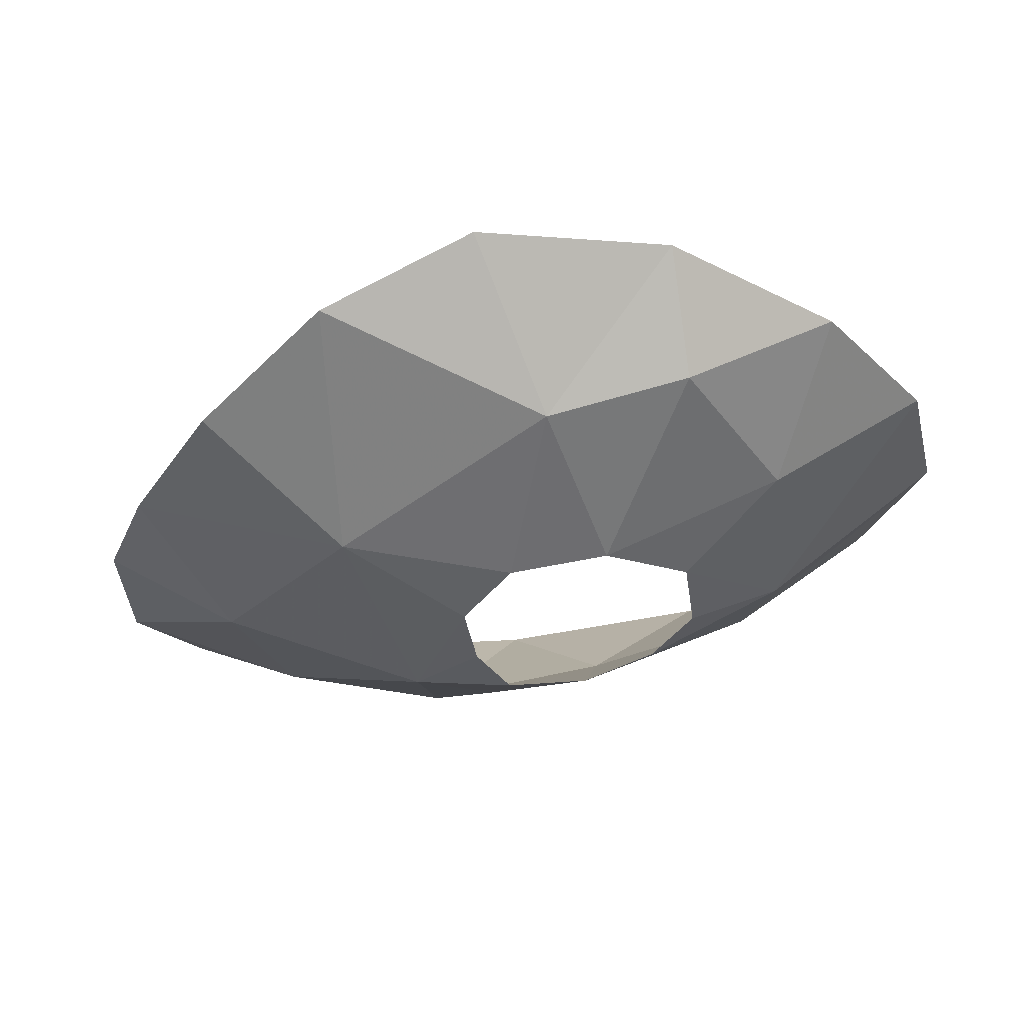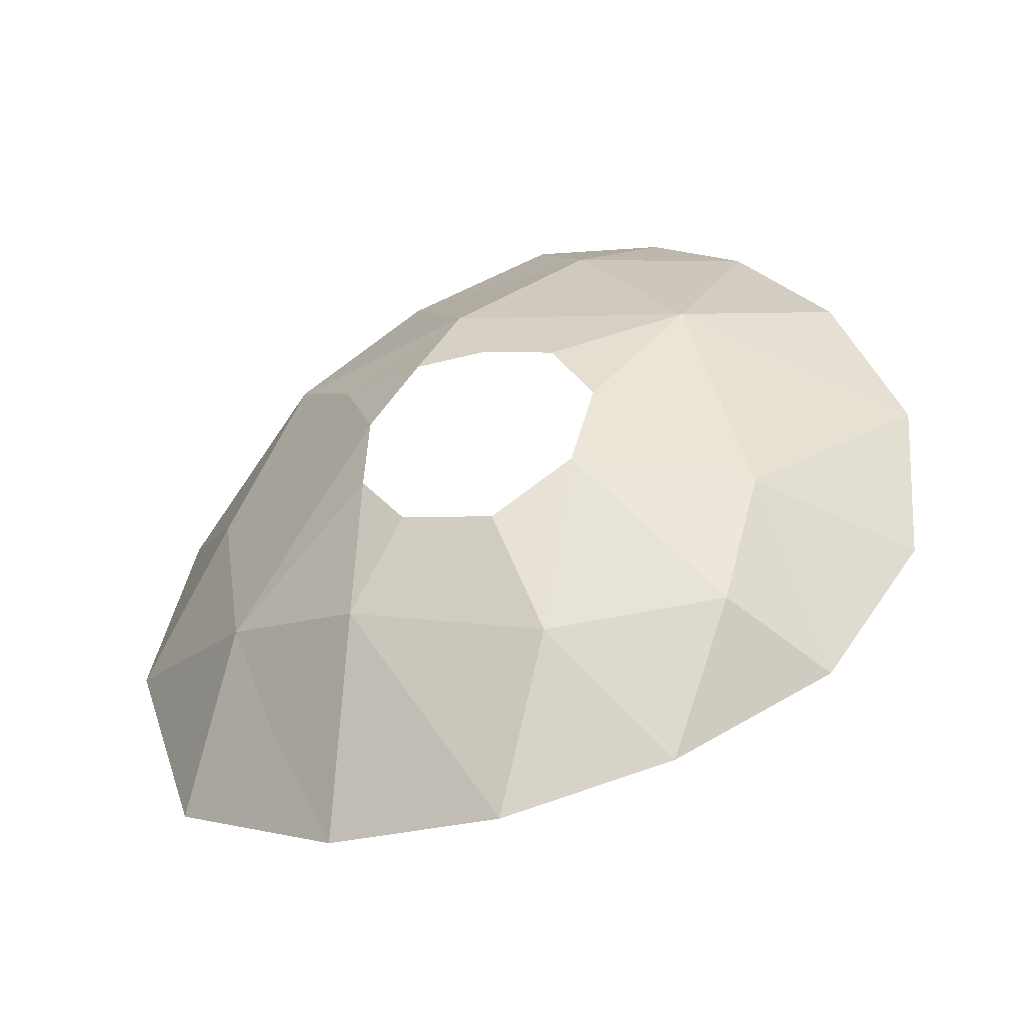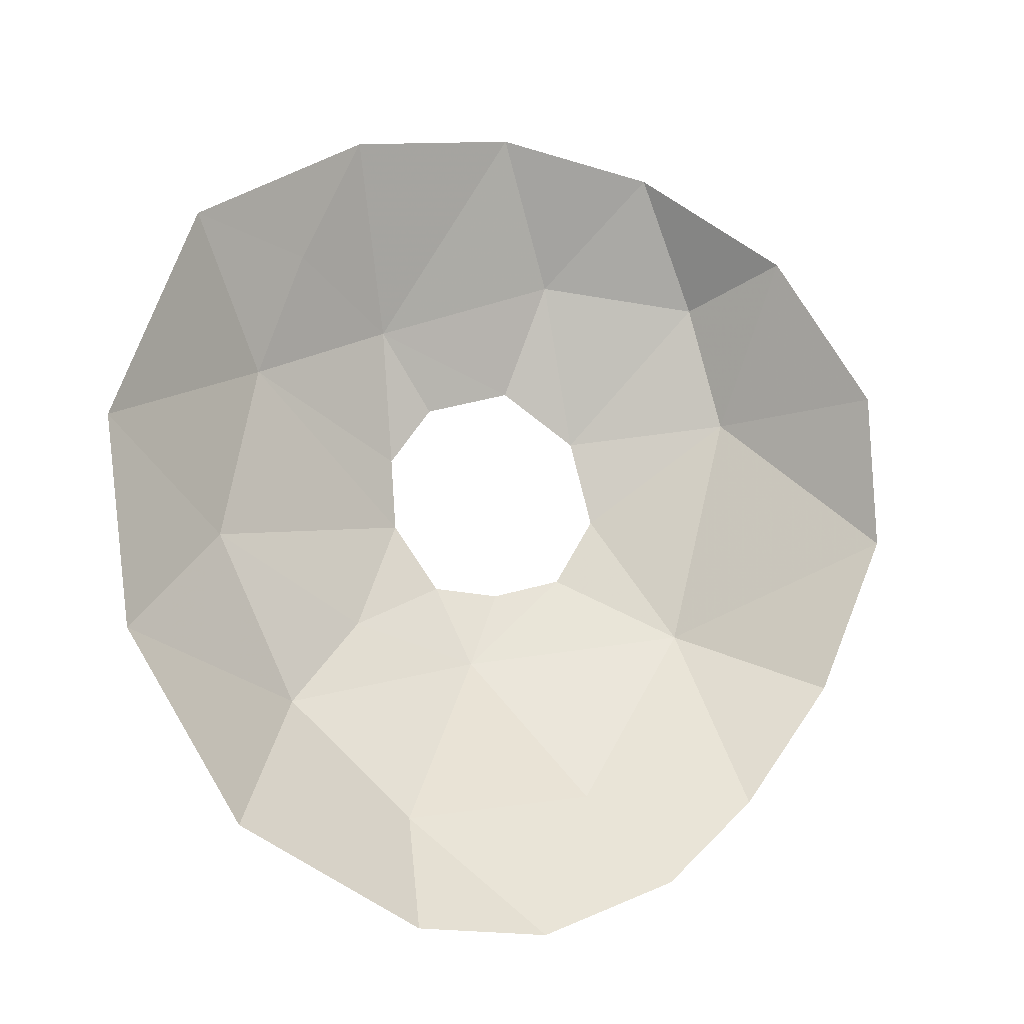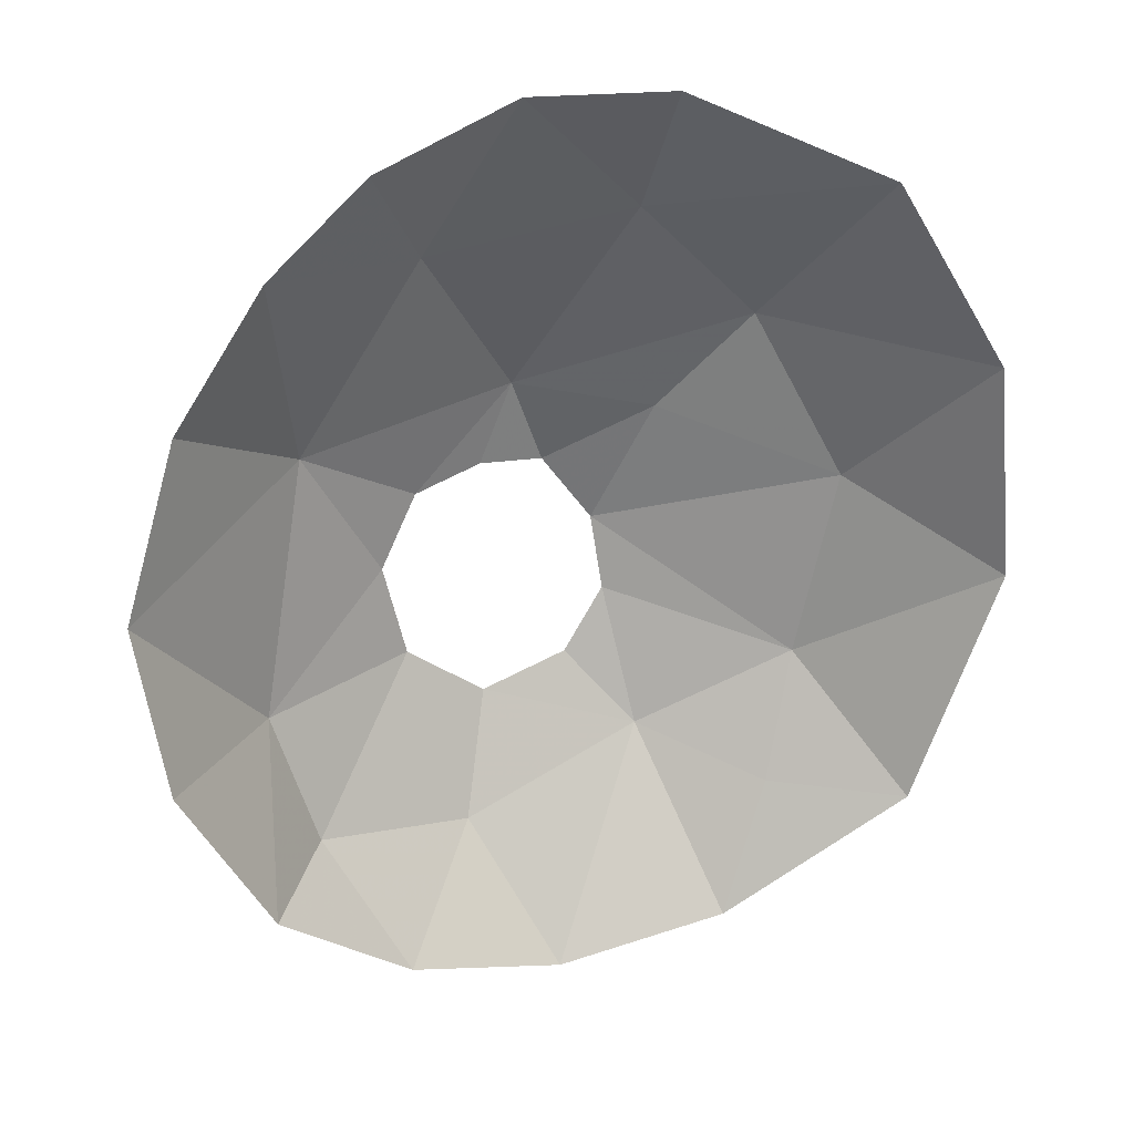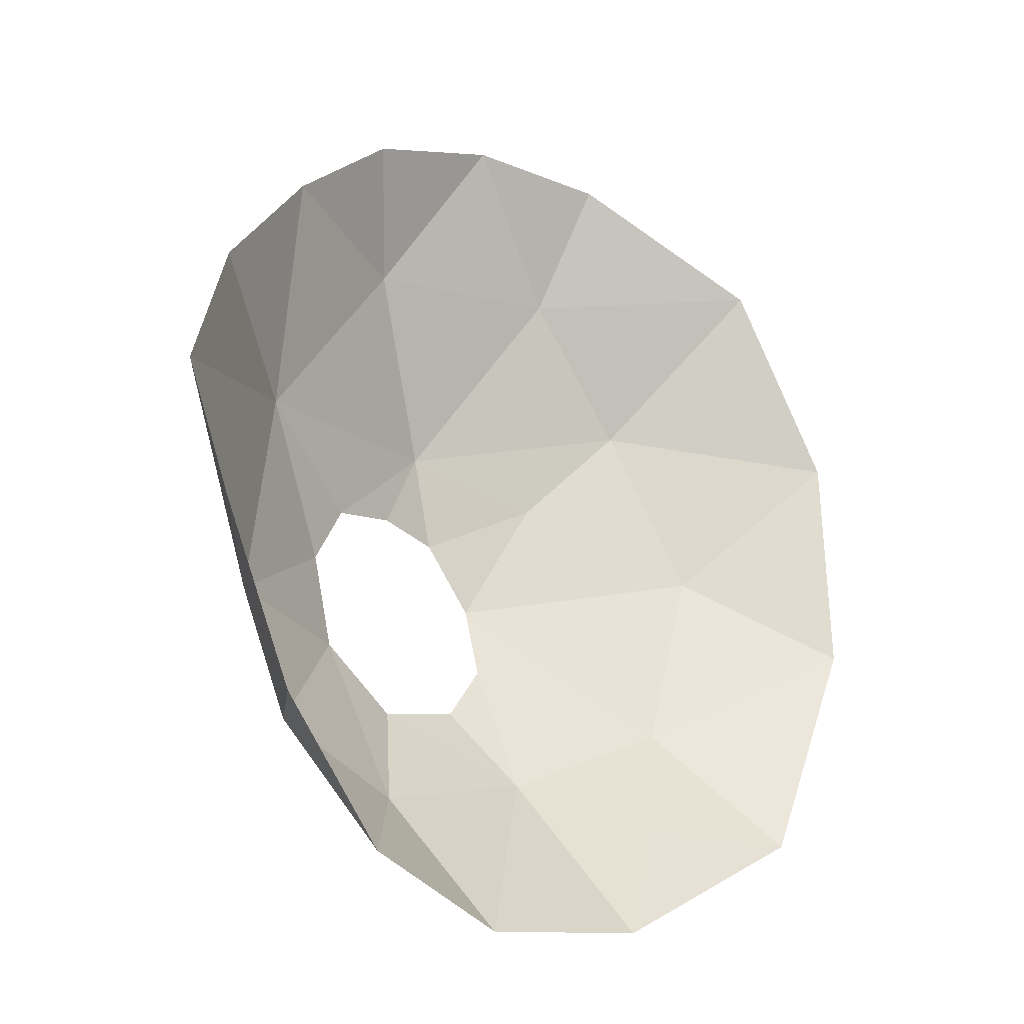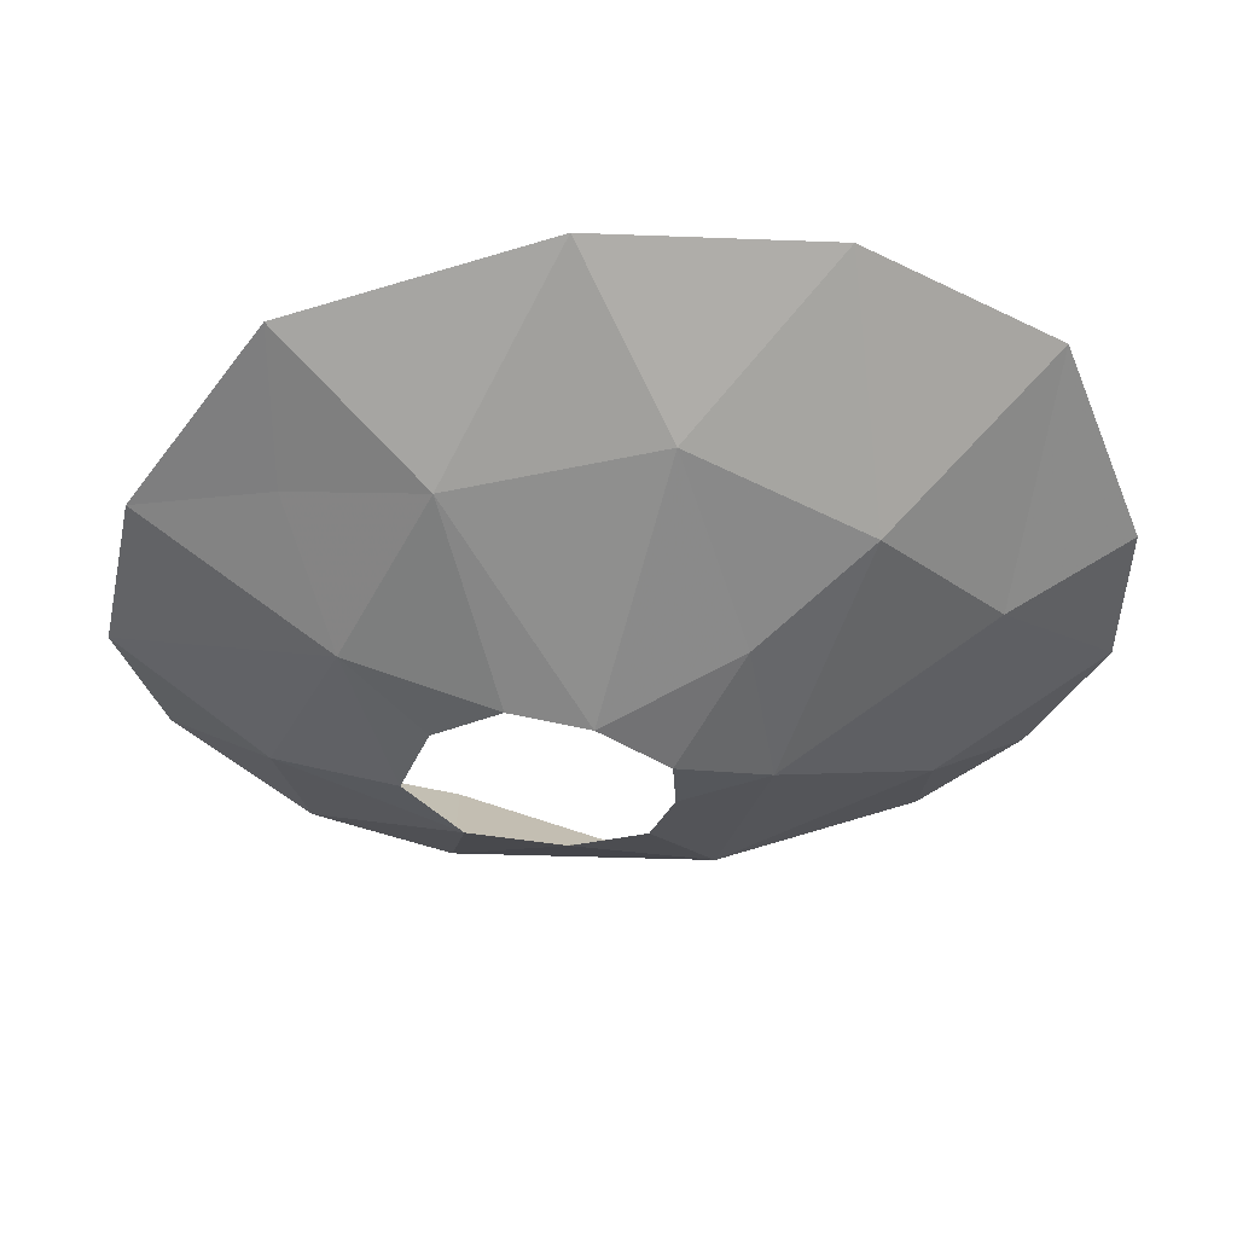
<metadata>
{"format":"obj","ext":"obj","renderer":"f3d","projection":"perspective","resolution":1024,"background":"white","views":[{"elev":-45.0,"azim":-64.5,"up":"+Z"},{"elev":-49.3,"azim":-176.5,"up":"+Y"},{"elev":73.4,"azim":-179.7,"up":"+Z"},{"elev":22.3,"azim":-35.8,"up":"+Y"},{"elev":-29.0,"azim":-58.0,"up":"+Y"},{"elev":-18.9,"azim":88.3,"up":"+Z"}]}
</metadata>
<code>
v 0.3795 -0.8541 -0.799
v 0.3639 -0.9022 -0.8089
v 0.3234 -0.9139 -0.8148
v 0.5044 -0.7211 -0.6205
v 0.4142 -0.7419 -0.7257
v 0.4054 -0.6711 -0.6806
v 0.5459 -1.098 -0.6336
v 0.487 -1.094 -0.6933
v 0.5136 -1.02 -0.7041
v 0.4389 -1.068 -0.7588
v 0.487 -1.094 -0.6933
v 0.4524 -1.17 -0.6876
v 0.4863 -0.8112 -0.7143
v 0.5044 -0.7211 -0.6205
v 0.5697 -0.8297 -0.6017
v 0.3054 -0.7639 -0.775
v 0.3318 -0.6715 -0.7176
v 0.4142 -0.7419 -0.7257
v 0.5888 -0.9589 -0.6083
v 0.5459 -1.098 -0.6336
v 0.5136 -1.02 -0.7041
v 0.4389 -1.068 -0.7588
v 0.433 -0.9874 -0.7843
v 0.5136 -1.02 -0.7041
v 0.5459 -1.098 -0.6336
v 0.4524 -1.17 -0.6876
v 0.487 -1.094 -0.6933
v 0.5044 -0.7211 -0.6205
v 0.4863 -0.8112 -0.7143
v 0.4142 -0.7419 -0.7257
v 0.3054 -0.7639 -0.775
v 0.3795 -0.8541 -0.799
v 0.2462 -0.8751 -0.8095
v 0.3795 -0.8541 -0.799
v 0.4508 -0.8707 -0.7585
v 0.4027 -0.9054 -0.8027
v 0.4027 -0.9054 -0.8027
v 0.3639 -0.9022 -0.8089
v 0.3795 -0.8541 -0.799
v 0.3141 -1.009 -0.8128
v 0.2139 -1.018 -0.7987
v 0.3006 -0.9549 -0.8159
v 0.2462 -0.8751 -0.8095
v 0.3234 -0.9139 -0.8148
v 0.3006 -0.9549 -0.8159
v 0.5136 -1.02 -0.7041
v 0.43 -0.9442 -0.7919
v 0.531 -0.9089 -0.6871
v 0.3795 -0.8541 -0.799
v 0.3234 -0.9139 -0.8148
v 0.2462 -0.8751 -0.8095
v 0.2462 -0.8751 -0.8095
v 0.3006 -0.9549 -0.8159
v 0.2139 -1.018 -0.7987
v 0.3585 -1.04 -0.8004
v 0.4088 -1.024 -0.7888
v 0.4389 -1.068 -0.7588
v 0.4389 -1.068 -0.7588
v 0.332 -1.108 -0.7788
v 0.3585 -1.04 -0.8004
v 0.2554 -0.7064 -0.7427
v 0.3054 -0.7639 -0.775
v 0.2044 -0.7592 -0.7646
v 0.43 -0.9442 -0.7919
v 0.5136 -1.02 -0.7041
v 0.433 -0.9874 -0.7843
v 0.4142 -0.7419 -0.7257
v 0.4863 -0.8112 -0.7143
v 0.3795 -0.8541 -0.799
v 0.3054 -0.7639 -0.775
v 0.2554 -0.7064 -0.7427
v 0.3318 -0.6715 -0.7176
v 0.2139 -1.018 -0.7987
v 0.1803 -1.109 -0.7378
v 0.1239 -1.017 -0.7407
v 0.3054 -0.7639 -0.775
v 0.2462 -0.8751 -0.8095
v 0.2044 -0.7592 -0.7646
v 0.332 -1.108 -0.7788
v 0.2349 -1.094 -0.7826
v 0.3141 -1.009 -0.8128
v 0.4142 -0.7419 -0.7257
v 0.3795 -0.8541 -0.799
v 0.3054 -0.7639 -0.775
v 0.332 -1.108 -0.7788
v 0.2668 -1.169 -0.7395
v 0.2349 -1.094 -0.7826
v 0.1803 -1.109 -0.7378
v 0.2349 -1.094 -0.7826
v 0.2668 -1.169 -0.7395
v 0.1239 -1.017 -0.7407
v 0.1174 -0.9279 -0.7672
v 0.2139 -1.018 -0.7987
v 0.4027 -0.9054 -0.8027
v 0.4508 -0.8707 -0.7585
v 0.43 -0.9442 -0.7919
v 0.1537 -0.8342 -0.7757
v 0.2462 -0.8751 -0.8095
v 0.1174 -0.9279 -0.7672
v 0.2462 -0.8751 -0.8095
v 0.2139 -1.018 -0.7987
v 0.1174 -0.9279 -0.7672
v 0.3318 -0.6715 -0.7176
v 0.4054 -0.6711 -0.6806
v 0.4142 -0.7419 -0.7257
v 0.1803 -1.109 -0.7378
v 0.2139 -1.018 -0.7987
v 0.2349 -1.094 -0.7826
v 0.2044 -0.7592 -0.7646
v 0.2462 -0.8751 -0.8095
v 0.1537 -0.8342 -0.7757
v 0.2139 -1.018 -0.7987
v 0.3141 -1.009 -0.8128
v 0.2349 -1.094 -0.7826
v 0.2668 -1.169 -0.7395
v 0.332 -1.108 -0.7788
v 0.3588 -1.19 -0.7235
v 0.4088 -1.024 -0.7888
v 0.433 -0.9874 -0.7843
v 0.4389 -1.068 -0.7588
v 0.4863 -0.8112 -0.7143
v 0.5697 -0.8297 -0.6017
v 0.531 -0.9089 -0.6871
v 0.5888 -0.9589 -0.6083
v 0.531 -0.9089 -0.6871
v 0.5697 -0.8297 -0.6017
v 0.332 -1.108 -0.7788
v 0.4389 -1.068 -0.7588
v 0.3588 -1.19 -0.7235
v 0.5888 -0.9589 -0.6083
v 0.5136 -1.02 -0.7041
v 0.531 -0.9089 -0.6871
v 0.4389 -1.068 -0.7588
v 0.5136 -1.02 -0.7041
v 0.487 -1.094 -0.6933
v 0.4524 -1.17 -0.6876
v 0.3588 -1.19 -0.7235
v 0.4389 -1.068 -0.7588
v 0.3795 -0.8541 -0.799
v 0.4863 -0.8112 -0.7143
v 0.4508 -0.8707 -0.7585
v 0.531 -0.9089 -0.6871
v 0.4508 -0.8707 -0.7585
v 0.4863 -0.8112 -0.7143
v 0.531 -0.9089 -0.6871
v 0.43 -0.9442 -0.7919
v 0.4508 -0.8707 -0.7585
v 0.3585 -1.04 -0.8004
v 0.332 -1.108 -0.7788
v 0.3141 -1.009 -0.8128
g mesh6838593
f 1 2 3
f 4 5 6
f 7 8 9
f 10 11 12
f 13 14 15
f 16 17 18
f 19 20 21
f 22 23 24
f 25 26 27
f 28 29 30
f 31 32 33
f 34 35 36
f 37 38 39
f 40 41 42
f 43 44 45
f 46 47 48
f 49 50 51
f 52 53 54
f 55 56 57
f 58 59 60
f 61 62 63
f 64 65 66
f 67 68 69
f 70 71 72
f 73 74 75
f 76 77 78
f 79 80 81
f 82 83 84
f 85 86 87
f 88 89 90
f 91 92 93
f 94 95 96
f 97 98 99
f 100 101 102
f 103 104 105
f 106 107 108
f 109 110 111
f 112 113 114
f 115 116 117
f 118 119 120
f 121 122 123
f 124 125 126
f 127 128 129
f 130 131 132
f 133 134 135
f 136 137 138
f 139 140 141
f 142 143 144
f 145 146 147
f 148 149 150

</code>
